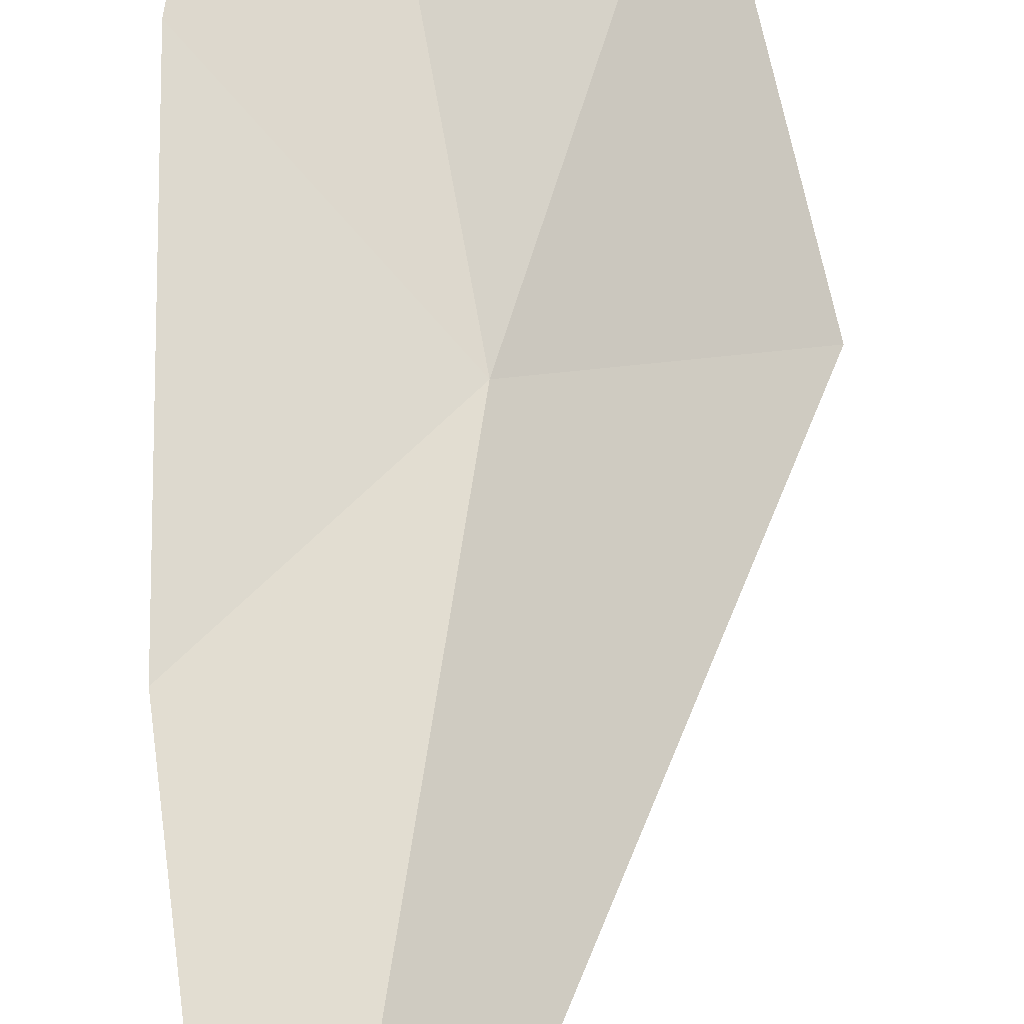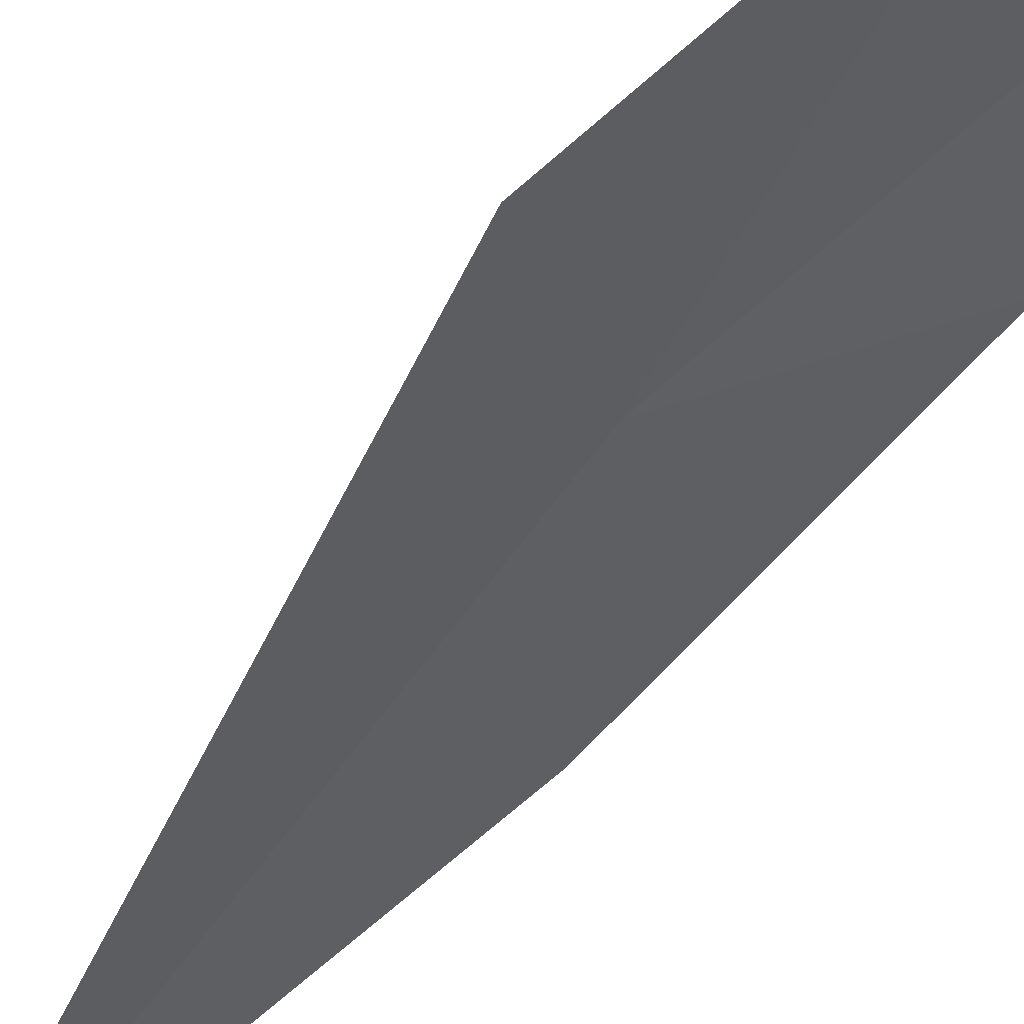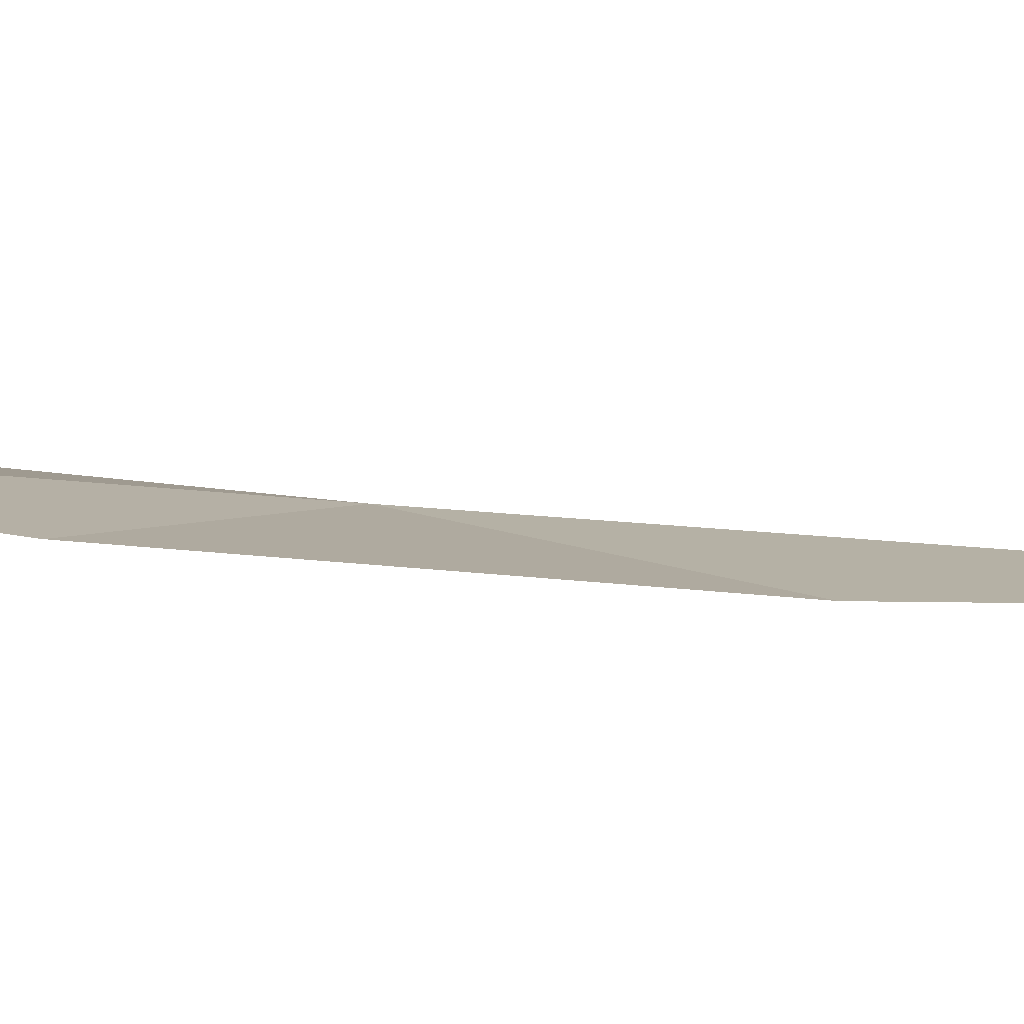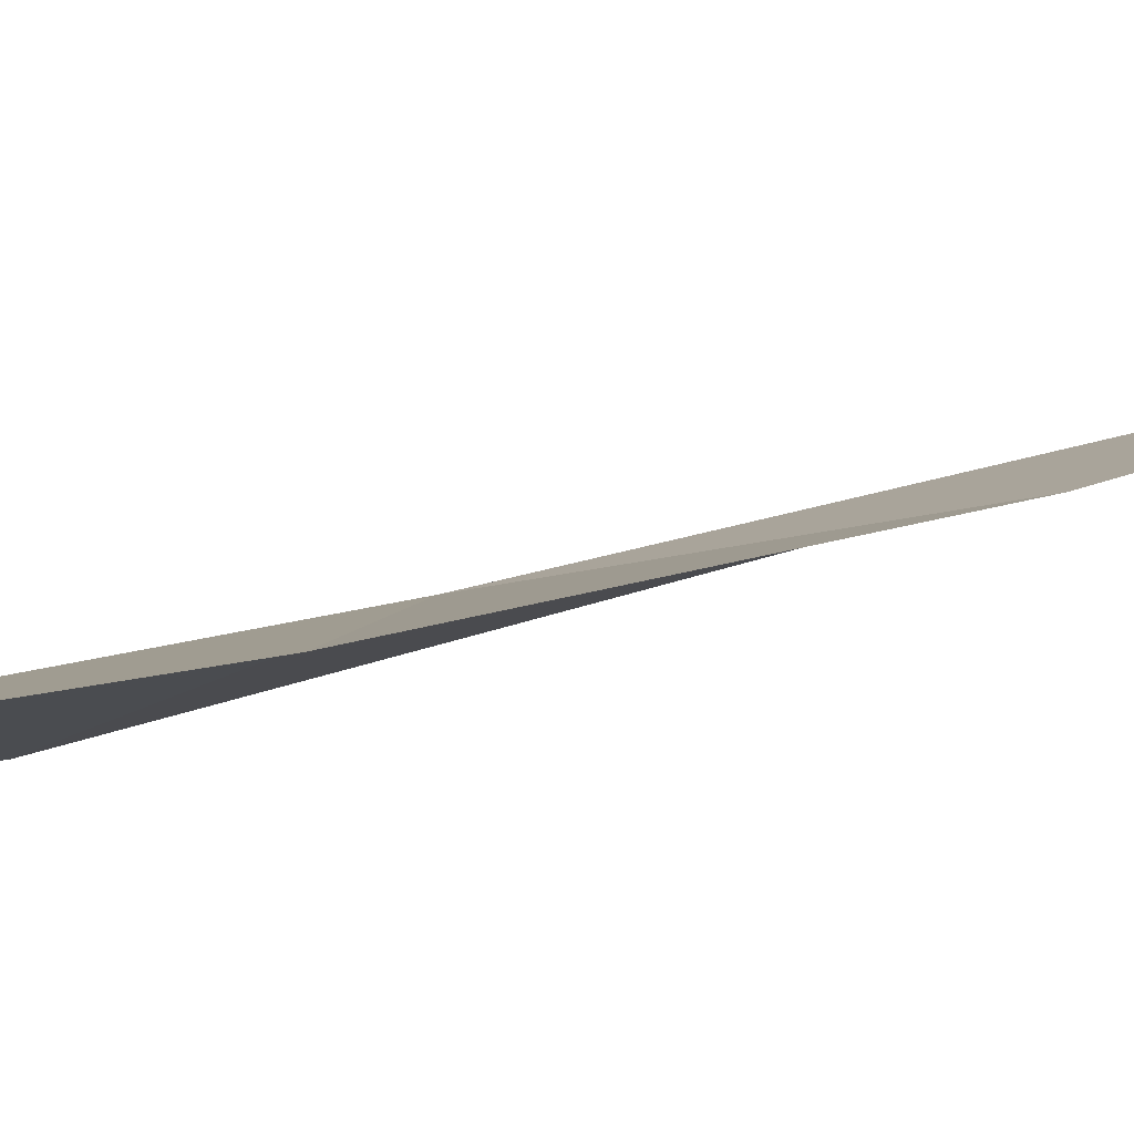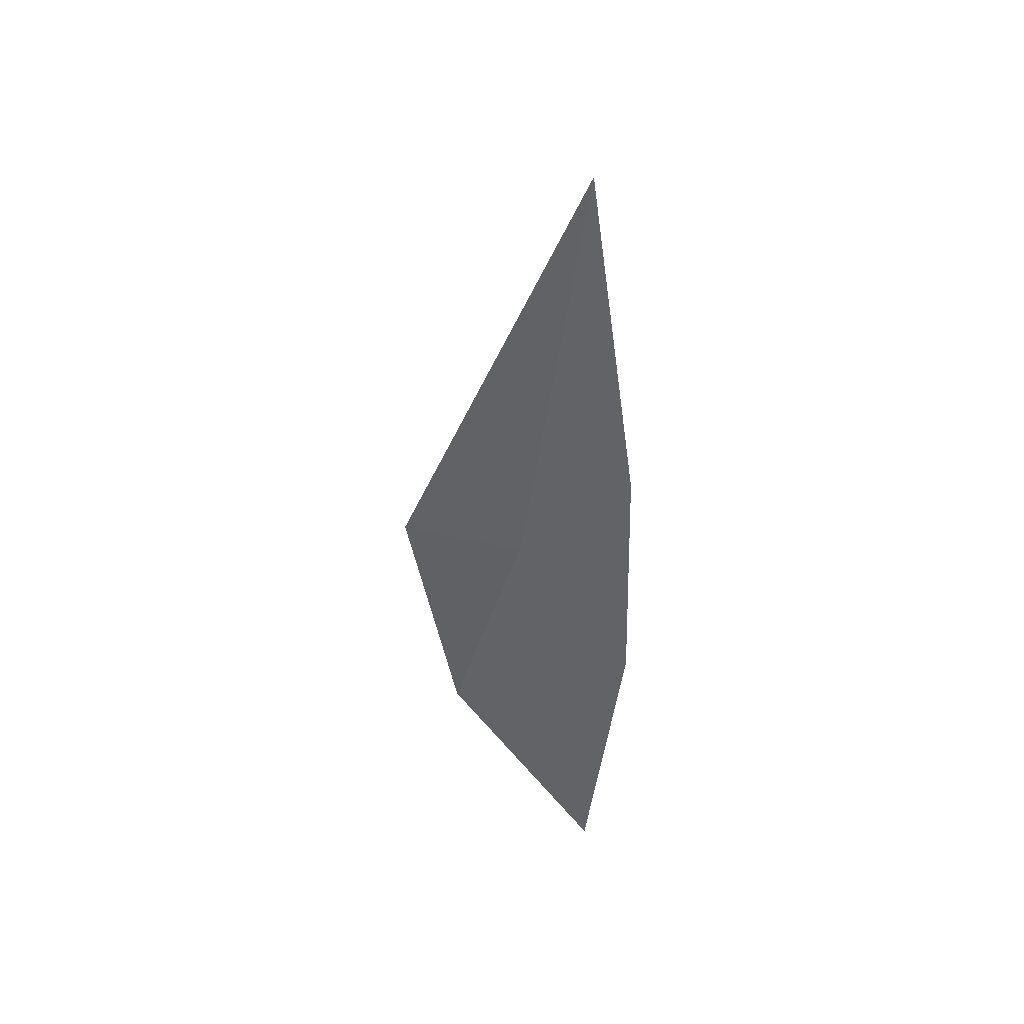
<metadata>
{"format":"obj","ext":"obj","renderer":"f3d","projection":"perspective","resolution":1024,"background":"white","views":[{"elev":57.6,"azim":0.7,"up":"+Y"},{"elev":-55.5,"azim":140.3,"up":"+Y"},{"elev":39.8,"azim":-88.2,"up":"+Y"},{"elev":33.4,"azim":-117.1,"up":"+Y"},{"elev":48.0,"azim":-179.8,"up":"+Z"}]}
</metadata>
<code>
v 15.56 10.75 7.574
v 15.23 10.84 10.27
v 14.98 11.04 8.417
v 16.27 10.14 7.069
v 14.95 11.17 7.055
v 15.14 11.26 5.396
v 15.96 10.58 5.951
f 1 3 2
f 1 6 5
f 1 4 7
f 1 7 6
f 1 5 3
f 1 2 4

</code>
